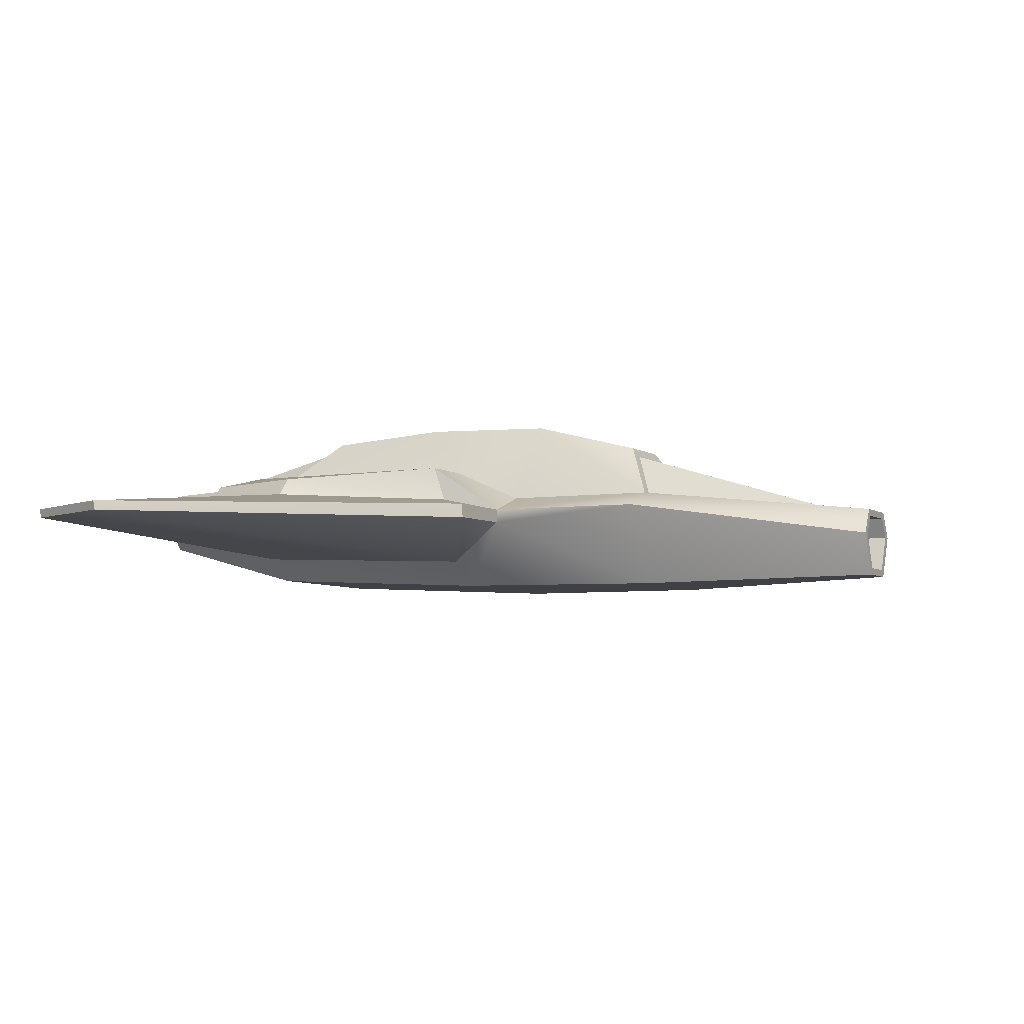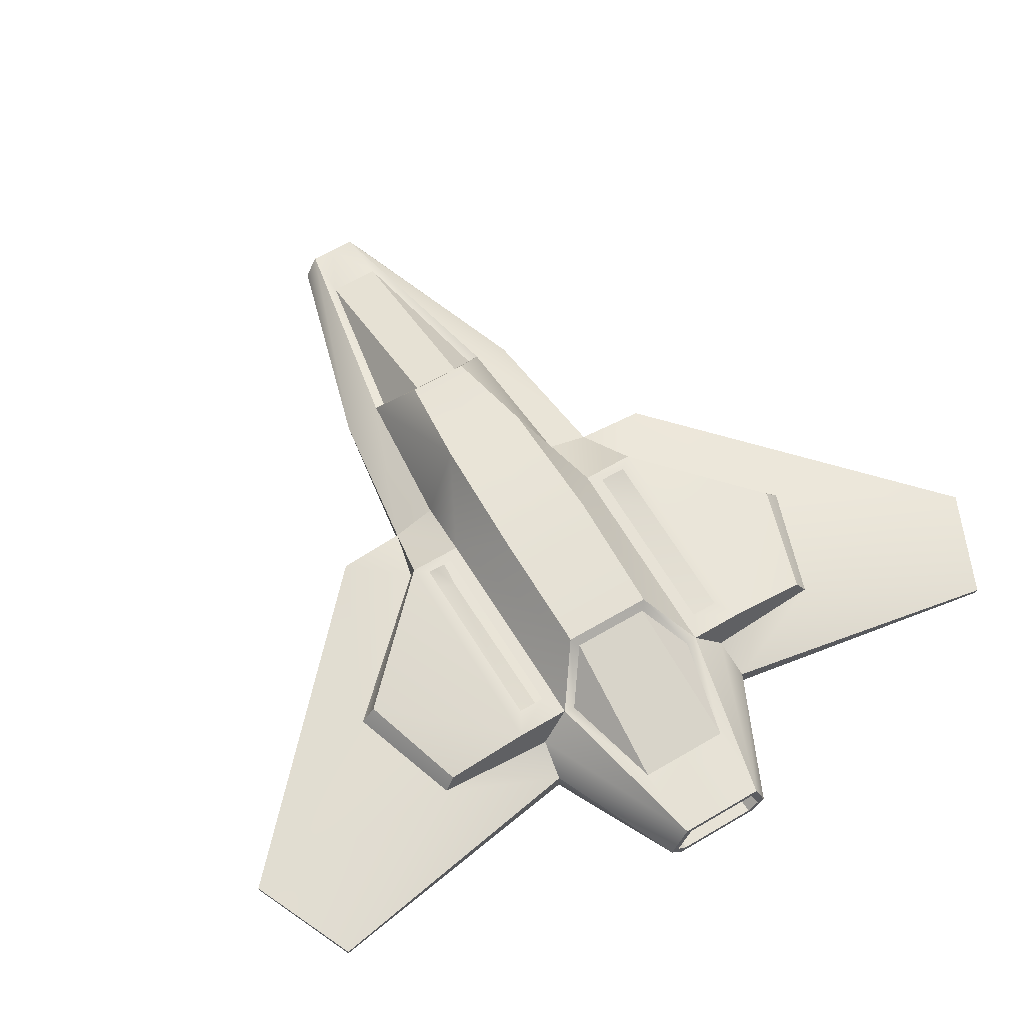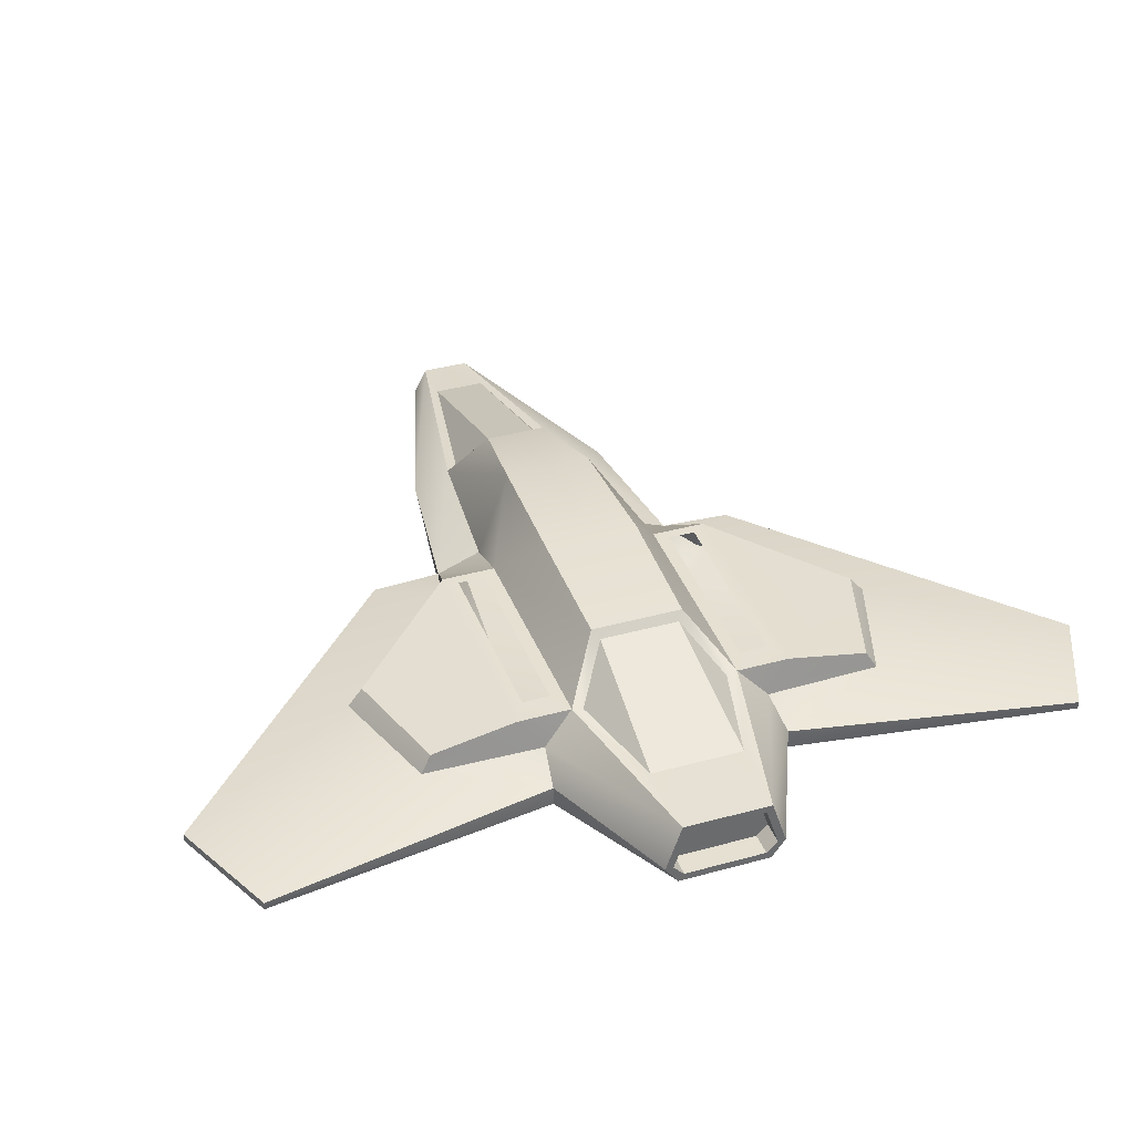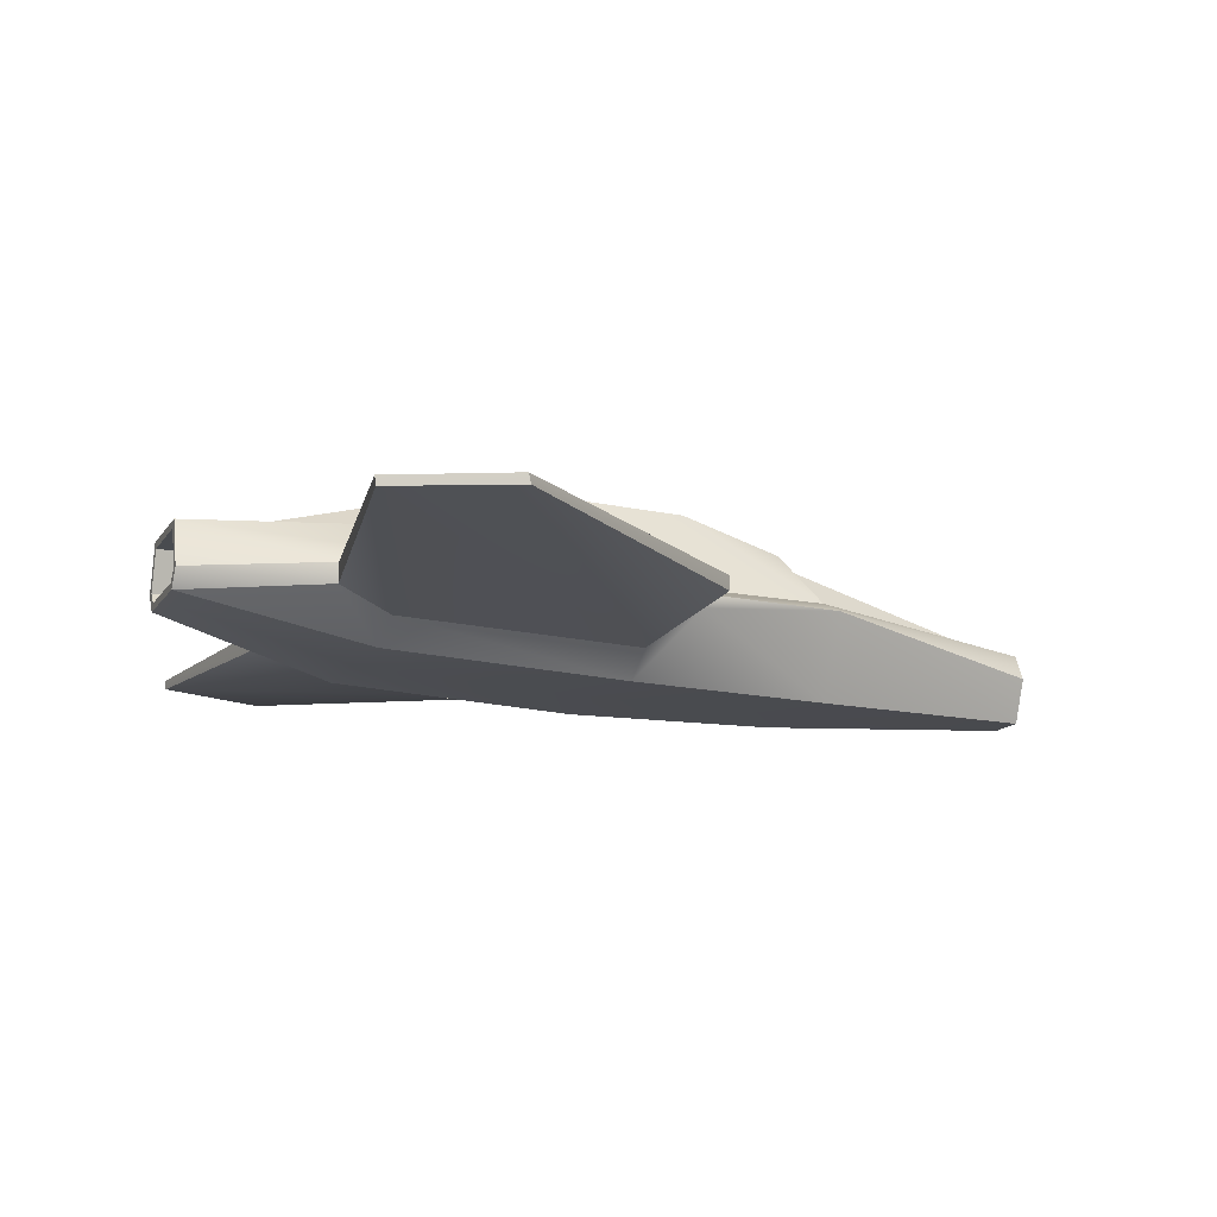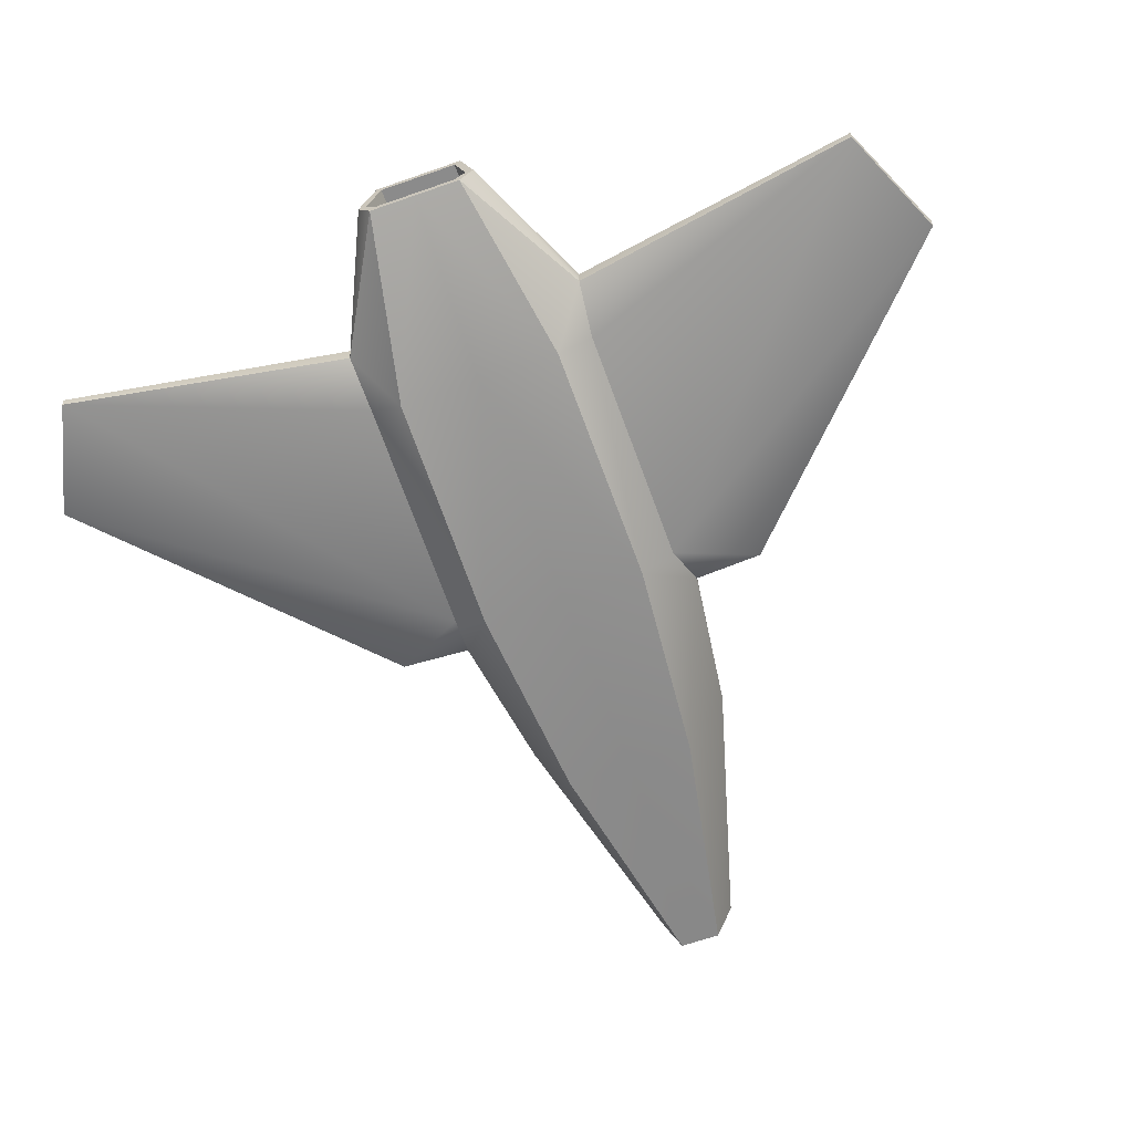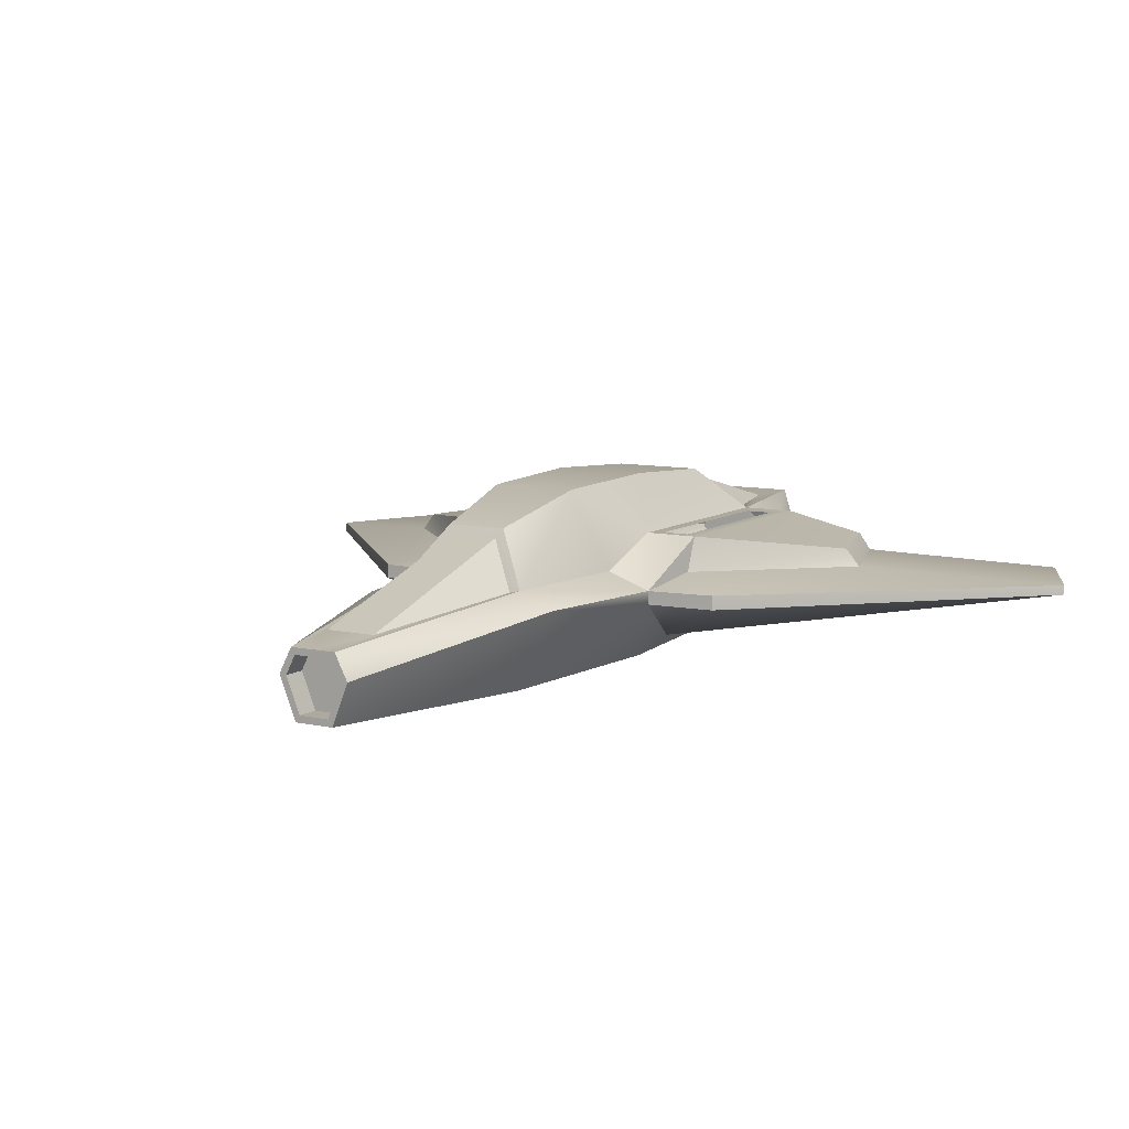
<metadata>
{"format":"obj","ext":"obj","renderer":"f3d","projection":"perspective","resolution":1024,"background":"white","views":[{"elev":-5.6,"azim":-152.6,"up":"+Y"},{"elev":63.1,"azim":59.2,"up":"+Y"},{"elev":37.8,"azim":70.6,"up":"+Y"},{"elev":-13.7,"azim":159.1,"up":"+Y"},{"elev":-63.8,"azim":109.5,"up":"+Y"},{"elev":8.9,"azim":-58.9,"up":"+Y"}]}
</metadata>
<code>
o space_frigate_6
v -0.1757 -0.04893 0.00831
v 0.1757 -0.02617 0.01852
v -0.1757 -0.02111 0.009815
v 0.1757 -0.02617 0
v 0.1757 0.00062 0
v 0.1023 -0.04473 0.03287
v 0.003648 -0.0499 0.03386
v -0.07985 -0.0111 0.02786
v 0.009266 0.001411 0.03506
v 0.1023 0.001411 0.03407
v -0.07985 -0.05081 0
v 0.1023 -0.04473 0
v 0.1757 0.00062 0.01766
v -0.07985 -0.05081 0.02666
v 0.003532 -0.03986 0.04739
v 0.1011 -0.03544 0.04652
v 0.1218 -0.02613 0.04837
v 0.1218 -0.01805 0.04837
v 0.1063 -0.01099 0.04631
v -0.0188 -0.01792 0.05102
v -0.0188 -0.02348 0.05102
v 0.1411 -0.02415 0.1655
v 0.1416 -0.02055 0.1655
v 0.09739 -0.02055 0.1854
v 0.0966 -0.02443 0.1854
v -0.07985 -0.01763 0.04304
v -0.1757 -0.03163 0.01529
v 0.1757 -0.01857 0.02391
v -0.1757 -0.04893 0
v 0.08138 0.02027 0.01881
v -0.06759 0.01083 0
v -0.06759 0.01083 0.0126
v 0.02958 0.0235 0.01954
v -0.02435 0.02192 0.01801
v -0.1757 -0.02111 0
v -0.1528 -0.01845 0
v -0.1528 -0.01845 0.01055
v -0.08012 -0.01213 0.02337
v -0.06972 0.007015 0.01015
v -0.06972 0.007015 0
v 0.08463 0.01735 0.01621
v 0.1028 0.000705 0.02953
v 0.1459 0.001362 0.01869
v 0.103 -0.01303 0.09459
v 0.056 -0.01303 0.1104
v 0.009266 0.001411 0.05707
v 0.1023 0.001411 0.05608
v 0.09238 0.001411 0.03955
v 0.01359 0.001411 0.04043
v 0.01359 0.001411 0.05159
v 0.09238 0.001411 0.05071
v 0.1086 0.05081 0.04438
v 0.07019 0.05081 0.04455
v 0.07019 0.05081 0.04676
v 0.1086 0.05081 0.04658
v 0.004557 -0.01282 0.05665
v -0.01698 -0.0177 0.07931
v -0.0172 -0.02354 0.0793
v 0.1757 -0.01855 0.0207
v 0.1757 -0.02313 0.01633
v 0.1757 -0.02313 0
v 0.1757 -0.002424 0
v 0.1757 -0.002424 0.01545
v 0.1663 -0.01855 0.0207
v 0.1663 -0.02313 0.01633
v 0.1663 -0.02313 0
v 0.1663 -0.002424 0
v 0.1663 -0.002424 0.01545
v -0.1757 -0.04614 0
v -0.1757 -0.04614 0.006434
v -0.1757 -0.03177 0.01223
v -0.1757 -0.02389 0.008128
v -0.1757 -0.02389 0
v -0.1663 -0.04614 0
v -0.1663 -0.04614 0.006434
v -0.1663 -0.03177 0.01223
v -0.1663 -0.02389 0.008128
v -0.1663 -0.02389 0
v 0.05576 -0.005931 0.1045
v 0.1014 -0.005931 0.09033
v -0.01916 -0.0112 0.03276
v 0.003648 -0.0499 0
v 0.003648 -0.0499 -0.03386
v -0.07985 -0.05081 -0.02666
v -0.06759 0.01083 -0.0126
v -0.02435 0.02192 -0.01801
v -0.02435 0.02192 0
v 0.1663 -0.002424 -0.01545
v 0.1663 -0.02313 -0.01633
v -0.1663 -0.04614 -0.006434
v -0.1663 -0.02389 -0.008128
v 0.1757 -0.02617 -0.01852
v 0.1023 -0.04473 -0.03287
v -0.1757 -0.04893 -0.00831
v 0.02958 0.0235 -0.01954
v 0.08138 0.02027 -0.01881
v 0.08138 0.02027 0
v 0.02958 0.0235 0
v 0.0966 -0.02443 -0.1854
v 0.1411 -0.02415 -0.1655
v 0.1416 -0.02055 -0.1655
v 0.09739 -0.02055 -0.1854
v -0.1757 -0.03163 -0.01529
v -0.07985 -0.01763 -0.04304
v 0.1011 -0.03544 -0.04652
v 0.003532 -0.03986 -0.04739
v 0.1218 -0.02613 -0.04837
v 0.1757 -0.01857 -0.02391
v 0.1757 0.00062 -0.01766
v 0.1218 -0.01805 -0.04837
v 0.1023 0.001411 -0.03407
v 0.1063 -0.01099 -0.04631
v 0.009266 0.001411 -0.03506
v -0.01916 -0.0112 -0.03276
v -0.0188 -0.01792 -0.05102
v 0.009266 0.001411 -0.05707
v -0.0188 -0.02348 -0.05102
v 0.103 -0.01303 -0.09459
v -0.01698 -0.0177 -0.07931
v 0.004557 -0.01282 -0.05665
v -0.0172 -0.02354 -0.0793
v -0.07985 -0.0111 -0.02786
v -0.1757 -0.02111 -0.009815
v -0.1528 -0.01845 -0.01055
v -0.08012 -0.01213 -0.02337
v -0.06972 0.007015 -0.01015
v 0.1028 0.000705 -0.02953
v 0.08463 0.01735 -0.01621
v 0.1459 0.001362 -0.01869
v 0.1459 0.001362 0
v 0.08463 0.01735 0
v 0.056 -0.01303 -0.1104
v 0.1086 0.05081 -0.04438
v 0.07019 0.05081 -0.04455
v 0.07019 0.05081 -0.04676
v 0.1086 0.05081 -0.04658
v 0.1023 0.001411 -0.05608
v 0.05576 -0.005931 -0.1045
v 0.1014 -0.005931 -0.09033
v 0.01359 0.001411 -0.04043
v 0.09238 0.001411 -0.03955
v 0.01359 0.001411 -0.05159
v 0.09238 0.001411 -0.05071
v 0.1757 -0.02313 -0.01633
v 0.1757 -0.01855 -0.0207
v 0.1757 -0.002424 -0.01545
v 0.1663 -0.01855 -0.0207
v -0.1757 -0.04614 -0.006434
v -0.1757 -0.03177 -0.01223
v -0.1757 -0.02389 -0.008128
v -0.1663 -0.03177 -0.01223
f 82 7 14
f 14 11 82
f 34 87 31
f 31 32 34
f 66 67 68
f 68 65 66
f 75 77 78
f 78 74 75
f 4 2 6
f 6 12 4
f 12 6 7
f 7 82 12
f 1 29 11
f 11 14 1
f 30 97 98
f 98 33 30
f 22 23 24
f 24 25 22
f 28 13 18
f 13 10 19
f 19 18 13
f 9 81 20
f 20 46 9
f 34 33 98
f 98 87 34
f 35 3 37
f 37 36 35
f 3 8 38
f 38 37 3
f 42 43 41
f 45 44 80
f 80 79 45
f 75 76 77
f 68 64 65
f 82 11 84
f 84 83 82
f 86 85 31
f 31 87 86
f 66 89 88
f 88 67 66
f 90 74 78
f 78 91 90
f 4 12 93
f 93 92 4
f 12 82 83
f 83 93 12
f 94 84 11
f 11 29 94
f 96 95 98
f 98 97 96
f 100 99 102
f 102 101 100
f 108 110 109
f 109 110 112
f 112 111 109
f 113 116 115
f 115 114 113
f 86 87 98
f 98 95 86
f 35 36 124
f 124 123 35
f 123 124 125
f 125 122 123
f 127 128 129
f 132 138 139
f 139 118 132
f 90 91 151
f 88 89 147
f 1 14 26
f 26 27 1
f 7 6 16
f 16 15 7
f 6 2 17
f 17 16 6
f 26 14 21
f 21 20 26
f 21 14 7
f 7 15 21
f 9 10 30
f 30 33 9
f 8 81 34
f 34 32 8
f 9 33 34
f 38 39 37
f 56 45 79
f 79 46 56
f 25 24 57
f 57 58 25
f 59 60 65
f 65 64 59
f 62 63 68
f 68 67 62
f 69 70 75
f 75 74 69
f 71 72 77
f 77 76 71
f 81 9 34
f 94 103 104
f 104 84 94
f 83 106 105
f 105 93 83
f 93 105 107
f 107 92 93
f 104 115 117
f 117 84 104
f 117 106 83
f 83 84 117
f 113 95 96
f 96 111 113
f 122 85 86
f 86 114 122
f 113 86 95
f 125 124 126
f 120 116 138
f 138 132 120
f 99 121 119
f 119 102 99
f 145 147 89
f 89 144 145
f 62 67 88
f 88 146 62
f 69 74 90
f 90 148 69
f 149 151 91
f 91 150 149
f 114 86 113
f 15 16 22
f 22 25 15
f 16 17 22
f 18 44 23
f 20 57 56
f 21 15 58
f 8 32 39
f 39 38 8
f 32 31 40
f 40 39 32
f 30 10 42
f 42 41 30
f 10 13 43
f 43 42 10
f 13 5 130
f 130 43 13
f 24 23 44
f 44 45 24
f 57 45 56
f 15 25 58
f 60 61 66
f 66 65 60
f 63 59 64
f 64 68 63
f 29 1 70
f 70 69 29
f 1 27 71
f 71 70 1
f 27 3 72
f 72 71 27
f 3 35 73
f 73 72 3
f 18 19 44
f 57 24 45
f 97 30 41
f 41 131 97
f 106 99 100
f 100 105 106
f 105 100 107
f 110 101 118
f 115 120 119
f 117 121 106
f 122 125 126
f 126 85 122
f 85 126 40
f 40 31 85
f 96 128 127
f 127 111 96
f 111 127 129
f 129 109 111
f 109 129 130
f 130 5 109
f 102 132 118
f 118 101 102
f 119 120 132
f 106 121 99
f 144 89 66
f 66 61 144
f 146 88 147
f 147 145 146
f 29 69 148
f 148 94 29
f 94 148 149
f 149 103 94
f 103 149 150
f 150 123 103
f 123 150 73
f 73 35 123
f 110 118 112
f 119 132 102
f 97 131 128
f 128 96 97
f 17 18 23
f 23 22 17
f 21 58 57
f 57 20 21
f 130 131 41
f 41 43 130
f 47 46 79
f 79 80 47
f 10 9 49
f 49 48 10
f 9 46 50
f 50 49 9
f 46 47 51
f 51 50 46
f 47 10 48
f 48 51 47
f 28 2 60
f 60 59 28
f 2 4 61
f 61 60 2
f 5 13 63
f 63 62 5
f 13 28 59
f 59 63 13
f 70 71 76
f 76 75 70
f 72 73 78
f 78 77 72
f 107 100 101
f 101 110 107
f 117 115 119
f 119 121 117
f 130 129 128
f 128 131 130
f 137 139 138
f 138 116 137
f 111 141 140
f 140 113 111
f 113 140 142
f 142 116 113
f 116 142 143
f 143 137 116
f 137 143 141
f 141 111 137
f 108 145 144
f 144 92 108
f 92 144 61
f 61 4 92
f 5 62 146
f 146 109 5
f 109 146 145
f 145 108 109
f 148 90 151
f 151 149 148
f 150 91 78
f 78 73 150
f 26 8 3
f 3 27 26
f 17 2 28
f 28 18 17
f 10 47 19
f 19 47 80
f 80 44 19
f 8 26 20
f 20 81 8
f 104 103 123
f 123 122 104
f 107 110 108
f 108 92 107
f 111 112 137
f 112 118 139
f 139 137 112
f 122 114 115
f 115 104 122
f 40 36 37
f 37 39 40
f 20 56 46
f 40 126 124
f 124 36 40
f 115 116 120

</code>
